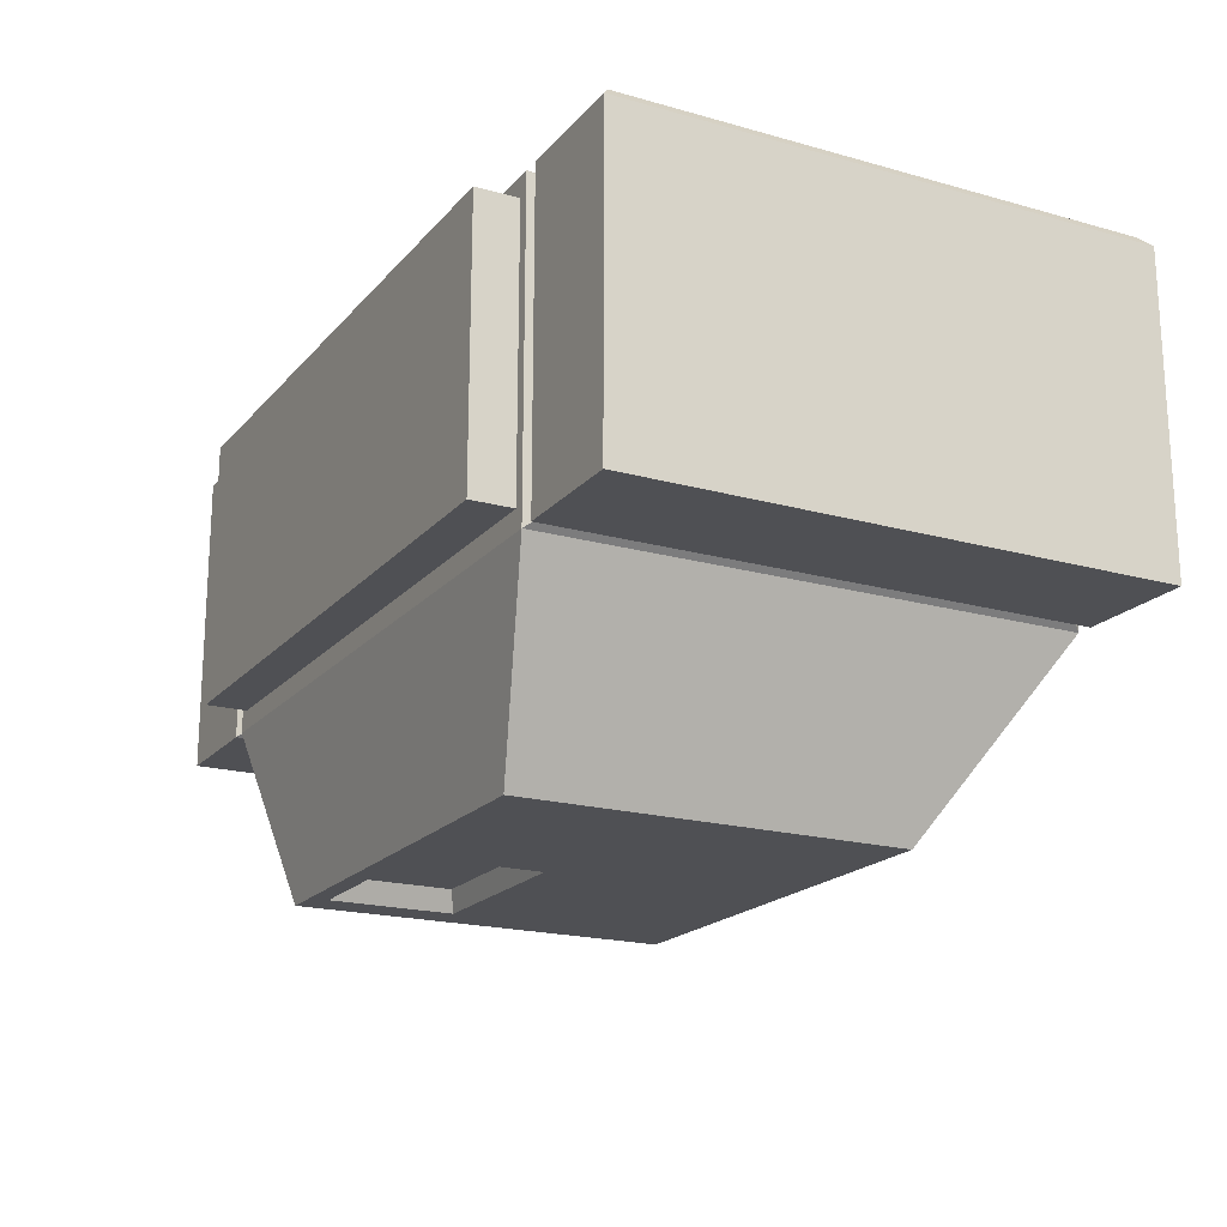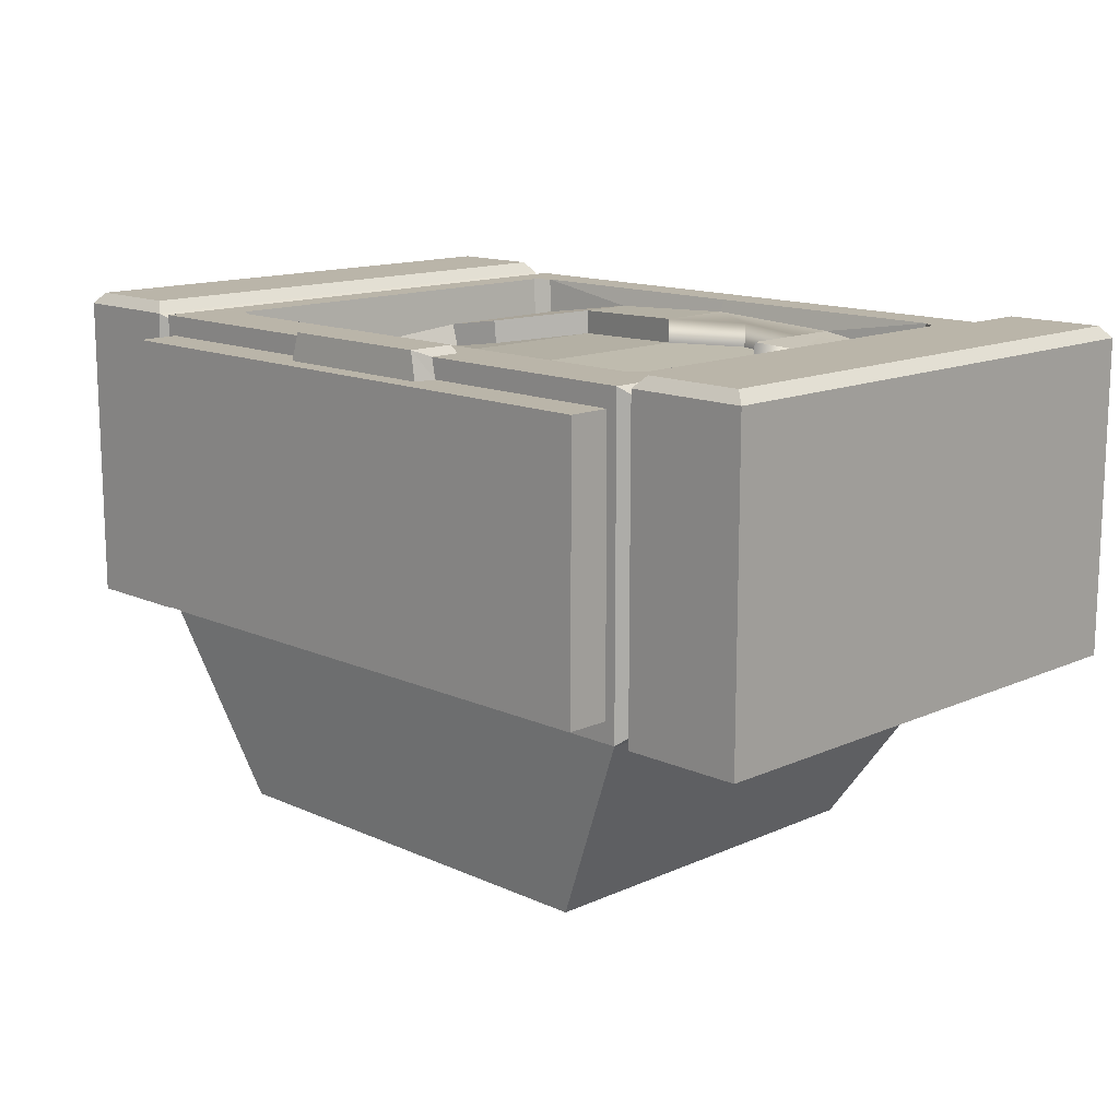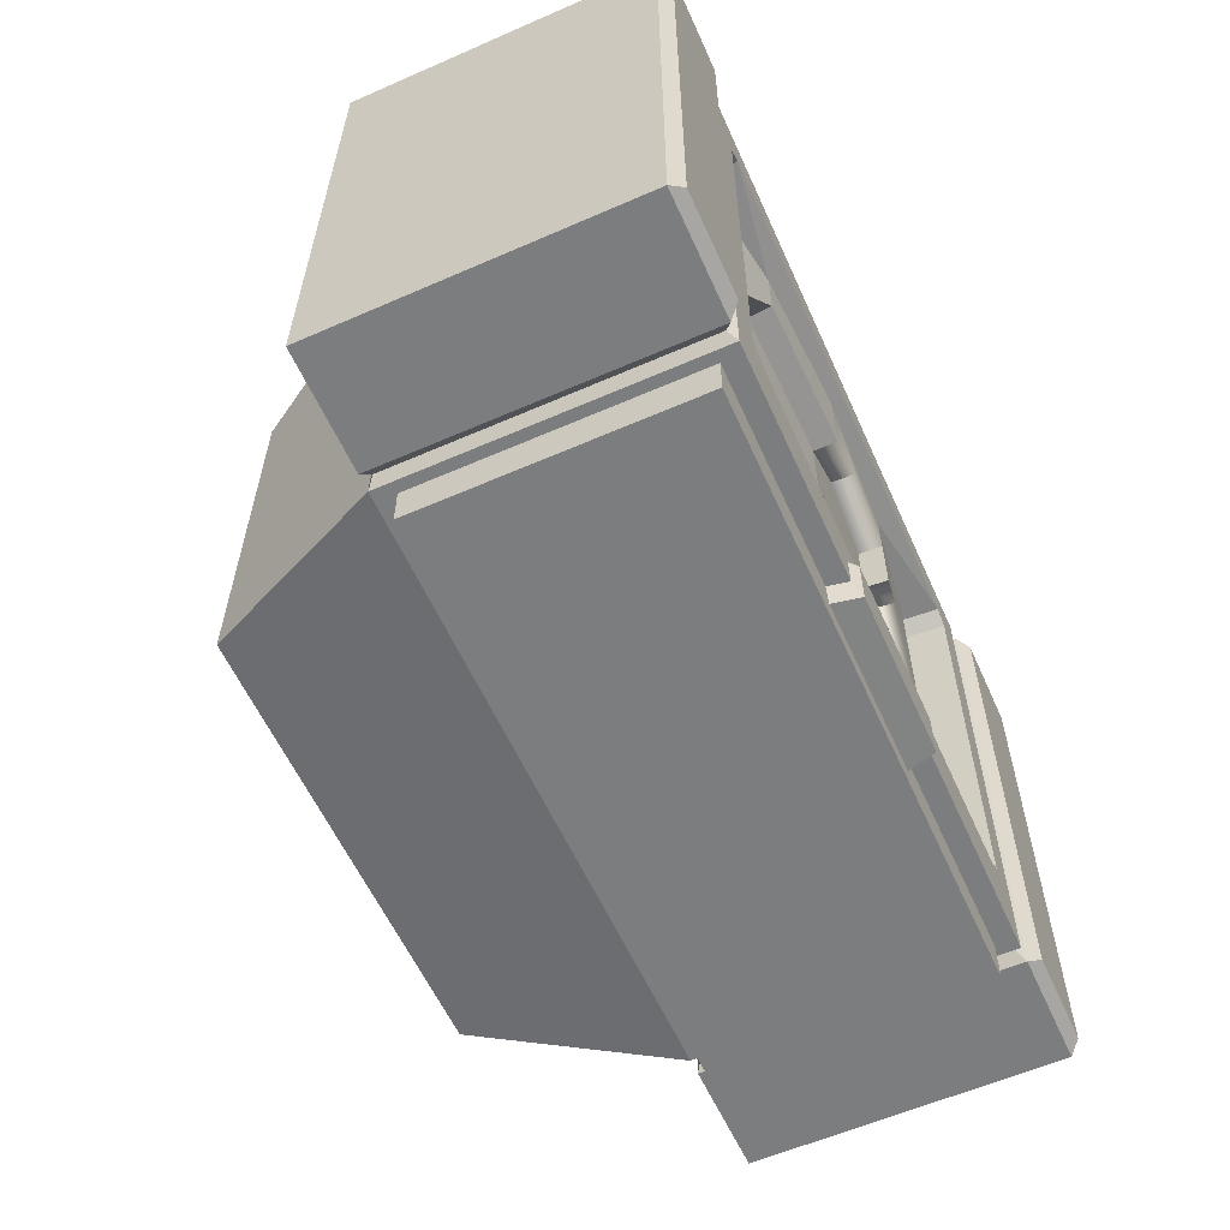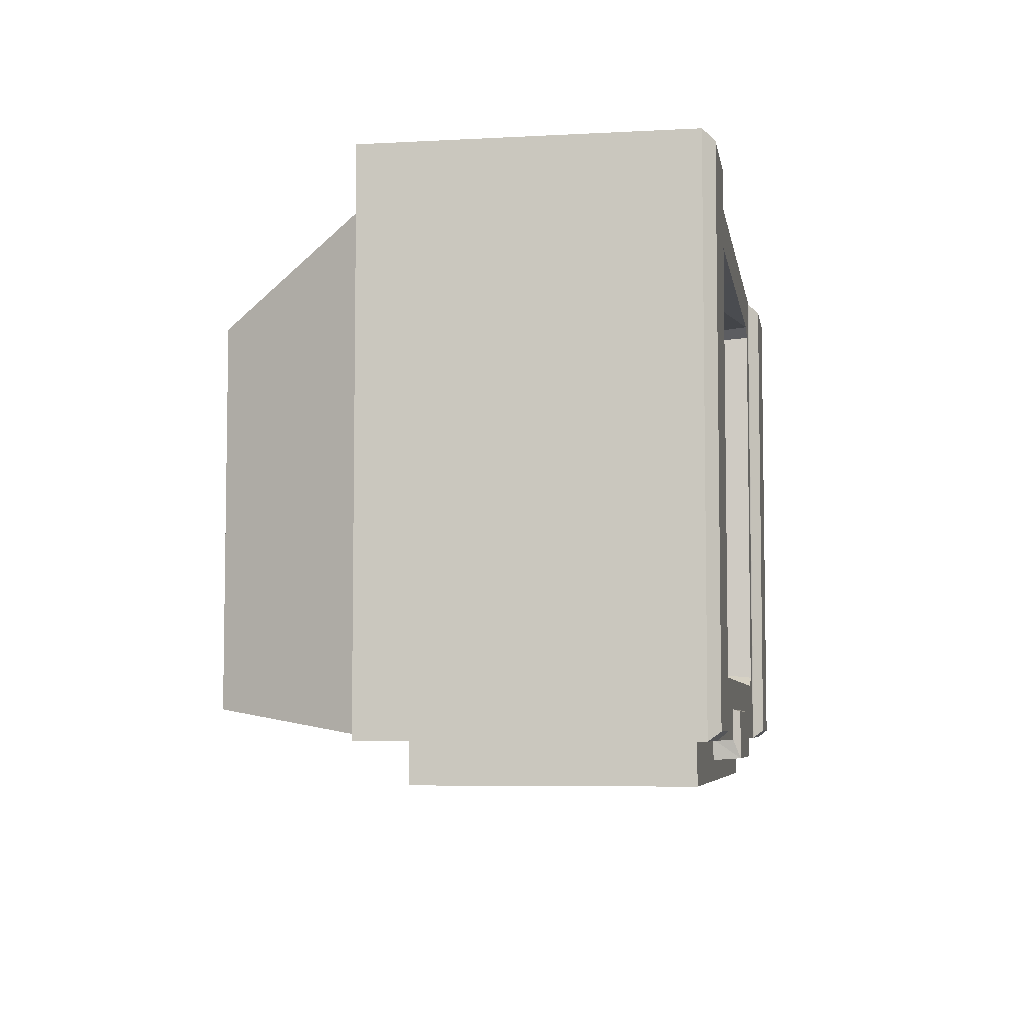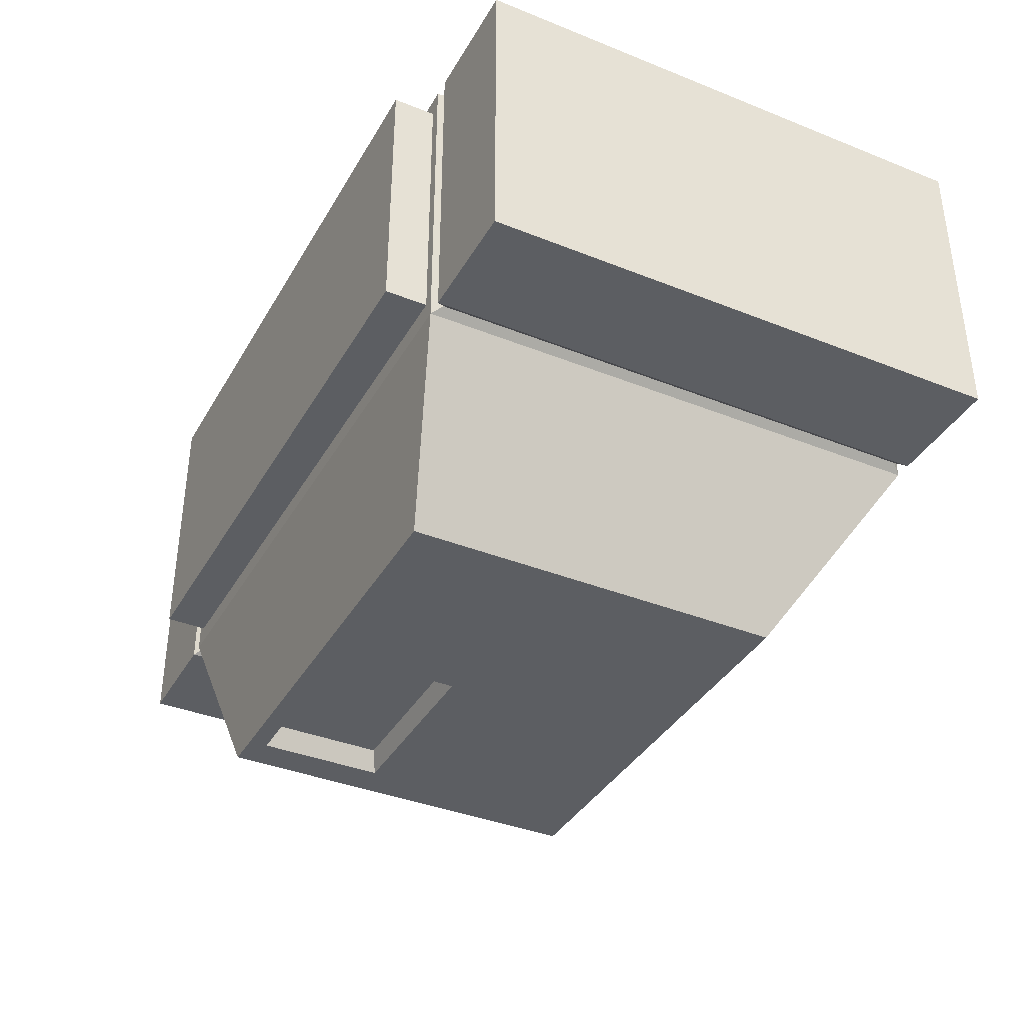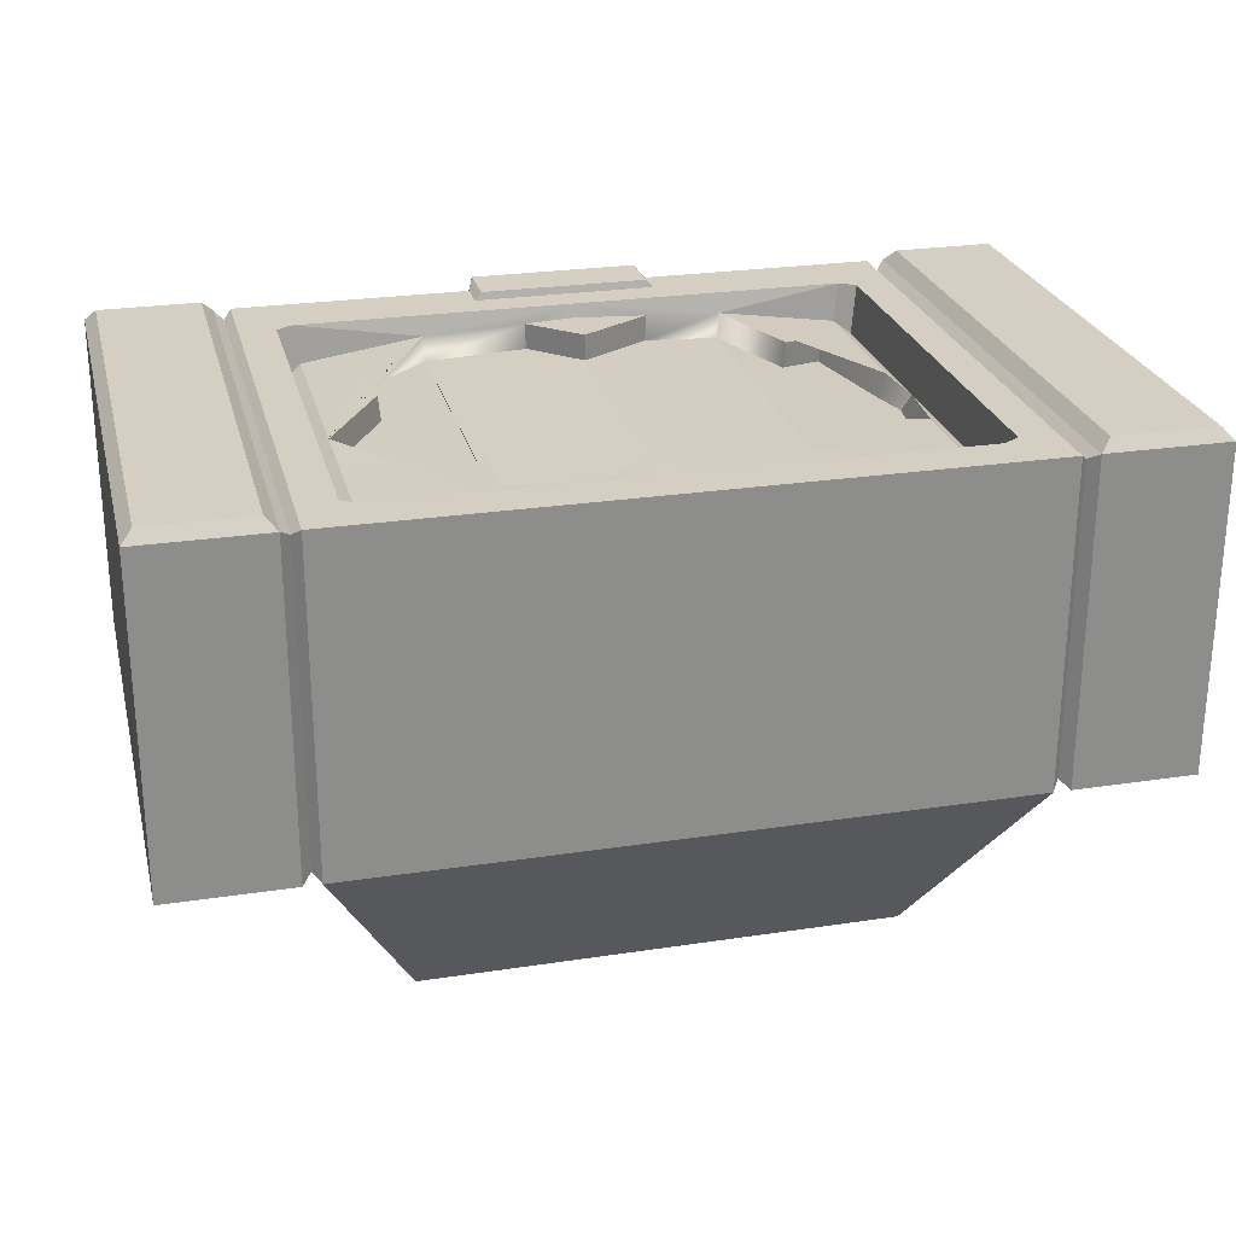
<metadata>
{"format":"obj","ext":"obj","renderer":"f3d","projection":"perspective","resolution":1024,"background":"white","views":[{"elev":-19.2,"azim":62.1,"up":"+Z"},{"elev":13.7,"azim":45.2,"up":"+Z"},{"elev":-59.0,"azim":-65.8,"up":"+Y"},{"elev":-5.9,"azim":-80.6,"up":"+Y"},{"elev":-37.8,"azim":63.0,"up":"+Z"},{"elev":25.6,"azim":166.3,"up":"+Z"}]}
</metadata>
<code>
v -45.45 4.248 -21.71
v -45.45 4.248 9.722
v -45.45 58.32 -21.71
v -45.45 58.32 9.722
v 45.45 58.32 -21.71
v 45.45 58.32 9.722
v 45.45 4.248 -21.71
v 45.45 4.248 9.722
v 0 58.32 9.722
v 0 4.248 -21.71
v 0 58.32 -21.71
v -31.82 58.32 9.722
v -31.82 4.248 9.722
v -31.82 4.248 -21.71
v -31.82 58.32 -21.71
v 31.82 4.248 -21.71
v 31.82 4.248 9.722
v 31.82 58.32 9.722
v 31.82 58.32 -21.71
v 0 54.19 9.722
v 0 10.45 9.722
v 28.29 11.48 9.722
v 28.29 53.16 9.722
v -28.29 53.16 9.722
v -28.29 11.48 9.722
v -26.75 54.19 9.722
v -26.75 10.45 9.722
v 26.75 10.45 9.722
v 26.75 54.19 9.722
v 0 53.73 8.462
v 0 10.91 8.462
v 26.22 10.91 6.049
v 26.22 53.73 6.049
v -26.22 53.73 6.049
v -26.22 10.91 6.049
v -27.73 52.71 4.993
v -27.73 11.93 4.993
v 27.73 11.93 4.993
v 27.73 52.71 4.993
v -32.59 57.34 -20.98
v -32.59 57.34 8.997
v -32.59 5.231 8.997
v -32.59 5.231 -20.98
v 32.59 5.231 8.997
v 32.59 57.34 8.997
v 32.59 57.34 -20.98
v 32.59 5.231 -20.98
v -33.48 58.32 -21.71
v -33.48 58.32 9.722
v -33.48 4.248 9.722
v -33.48 4.248 -21.71
v 33.48 4.248 9.722
v 33.48 58.32 9.722
v 33.48 58.32 -21.71
v 33.48 4.248 -21.71
v -14.51 53.73 7.789
v -14.51 10.91 7.789
v 14.51 10.91 7.789
v 14.51 53.73 7.789
v -34.55 5.119 10.85
v -44.38 5.119 10.85
v -34.55 57.45 10.85
v -44.38 57.45 10.85
v 34.55 5.119 10.85
v 34.55 57.45 10.85
v 44.38 5.119 10.85
v 44.38 57.45 10.85
v 30.72 4.248 7.694
v 0 4.248 -19.68
v 30.72 4.248 -19.68
v -30.72 4.248 7.694
v -30.72 4.248 -19.68
v 30.72 0 7.694
v 0 0 7.694
v 0 0 -19.68
v 30.72 0 -19.68
v -30.72 0 7.694
v -30.72 0 -19.68
v -8.785 4.248 9.722
v -9.198 4.248 7.694
v 8.785 4.248 9.722
v 9.198 4.248 7.694
v -8.785 7.347 9.722
v 0 7.347 9.722
v 8.785 7.347 9.722
v -8.785 2.124 7.694
v 0 2.124 7.694
v 8.785 2.124 7.694
v 0 2.317 10.46
v -8.134 2.317 10.46
v 8.134 2.317 10.46
v -8.134 7.153 10.46
v 0 7.153 10.46
v 8.134 7.153 10.46
v 22.82 7.289 -40.59
v 0.5324 7.289 -40.59
v 0 46.07 -40.59
v 22.82 46.07 -40.59
v -22.82 7.289 -40.59
v -22.82 46.07 -40.59
v 0.5324 9.172 -40.59
v 0.5324 21.93 -40.59
v -19.1 9.172 -40.59
v -19.1 21.93 -40.59
v -0.5676 9.886 -38.49
v -0.5676 21.21 -38.49
v -18 9.886 -38.49
v -18 21.21 -38.49
v -26.22 26.27 6.049
v -27.73 29.61 4.993
v -18.89 18.9 7.138
v -23.25 16.28 6.49
v -7.218 10.91 8.127
v 0 16 8.462
v 4.685 10.91 8.245
v 26.22 30.69 6.049
v 14.51 42.31 7.789
v 14.51 49.09 7.789
v 0 45.43 8.462
v -14.51 47.92 7.789
v -26.22 38.46 6.049
v 21.55 14.62 6.743
v 20.78 23.18 6.857
v 18.42 44.44 7.208
v 6.476 50.27 8.161
v -20.44 39.35 6.908
v 14.43 49.09 5.268
v 6.394 50.27 5.64
v 1e-06 45.43 5.94
v 1e-06 16 5.94
v 4.603 10.91 5.723
v 14.34 10.91 5.276
v 14.34 42.31 5.276
v -14.34 47.92 5.276
v -14.34 10.91 5.276
v -7.136 10.91 5.606
v 25.95 30.69 3.545
v 18.16 44.44 4.704
v 21.29 14.62 4.239
v 20.52 23.18 4.353
v -20.18 39.35 4.404
v -25.58 38.46 3.696
v -25.58 26.27 3.696
v -22.99 16.28 3.986
v -18.63 18.9 4.634
v -26.71 29.61 3.535
f 1 2 4 3
f 11 9 18 19
f 5 6 8 7
f 73 74 75 76
f 127 128 129 130 131 132 133
f 129 134 135 136 130
f 75 74 77 78
f 106 105 107 108
f 12 9 11 15
f 41 42 13 12
f 14 13 42 43
f 15 14 43 40
f 40 41 12 15
f 47 44 17 16
f 18 17 44 45
f 19 18 45 46
f 46 47 16 19
f 28 85 81 17
f 17 18 23 22
f 29 18 9 20
f 12 13 25 24
f 27 83 84 21
f 9 12 26 20
f 26 12 24
f 109 110 37 35
f 13 27 25
f 28 17 22
f 33 116 32 38 39
f 18 29 23
f 21 28 58 115
f 59 29 20 30
f 57 27 21 113
f 20 26 56 30
f 110 25 37
f 25 27 35 37
f 26 24 36 34
f 28 22 38 32
f 22 23 39 38
f 23 29 33 39
f 48 49 41 40
f 49 50 42 41
f 43 42 50 51
f 40 43 51 48
f 45 44 52 53
f 46 45 53 54
f 54 55 47 46
f 55 52 44 47
f 3 4 49 48
f 61 60 62 63
f 51 50 2 1
f 48 51 1 3
f 65 64 66 67
f 54 53 6 5
f 7 55 54 5
f 7 8 52 55
f 56 26 34
f 57 111 112 109 35
f 27 57 35
f 58 28 32
f 137 138 133 132 139 140
f 29 59 33
f 2 50 60 61
f 50 49 62 60
f 49 4 63 62
f 4 2 61 63
f 53 52 64 65
f 52 8 66 64
f 8 6 67 66
f 6 53 65 67
f 17 81 82 68
f 10 16 70 69
f 16 17 68 70
f 13 14 72 71
f 14 10 69 72
f 68 82 88 73
f 69 70 76 75
f 70 68 73 76
f 71 72 78 77
f 72 69 75 78
f 27 13 79 83
f 80 79 13 71
f 77 86 80 71
f 84 85 28 21
f 93 92 90 89
f 89 91 94 93
f 87 86 77 74
f 73 88 87 74
f 79 80 90
f 80 86 90
f 86 87 89 90
f 82 81 91
f 87 88 91 89
f 88 82 91
f 84 83 92 93
f 83 79 90 92
f 81 85 94 91
f 85 84 93 94
f 16 10 96 95
f 11 19 98 97
f 19 16 95 98
f 10 14 99 96
f 14 15 100 99
f 15 11 97 100
f 95 96 101
f 97 98 102
f 98 95 101 102
f 96 99 103 101
f 99 100 104 103
f 100 97 102 104
f 102 101 105 106
f 101 103 107 105
f 103 104 108 107
f 104 102 106 108
f 134 141 142 143 144 145 135
f 142 146 143
f 24 25 110 36
f 113 21 31
f 114 113 31
f 115 114 31
f 21 115 31
f 116 123 122 58 32
f 59 118 117 124 116 33
f 30 119 125 118 59
f 56 120 119 30
f 34 121 126 120 56
f 36 110 121 34
f 118 125 128 127
f 125 119 129 128
f 114 115 131 130
f 115 58 132 131
f 117 118 127 133
f 119 120 134 129
f 57 113 136 135
f 113 114 130 136
f 116 124 138 137
f 124 117 133 138
f 58 122 139 132
f 122 123 140 139
f 123 116 137 140
f 120 126 141 134
f 126 121 142 141
f 109 112 144 143
f 112 111 145 144
f 111 57 135 145
f 121 110 146 142
f 110 109 143 146

</code>
